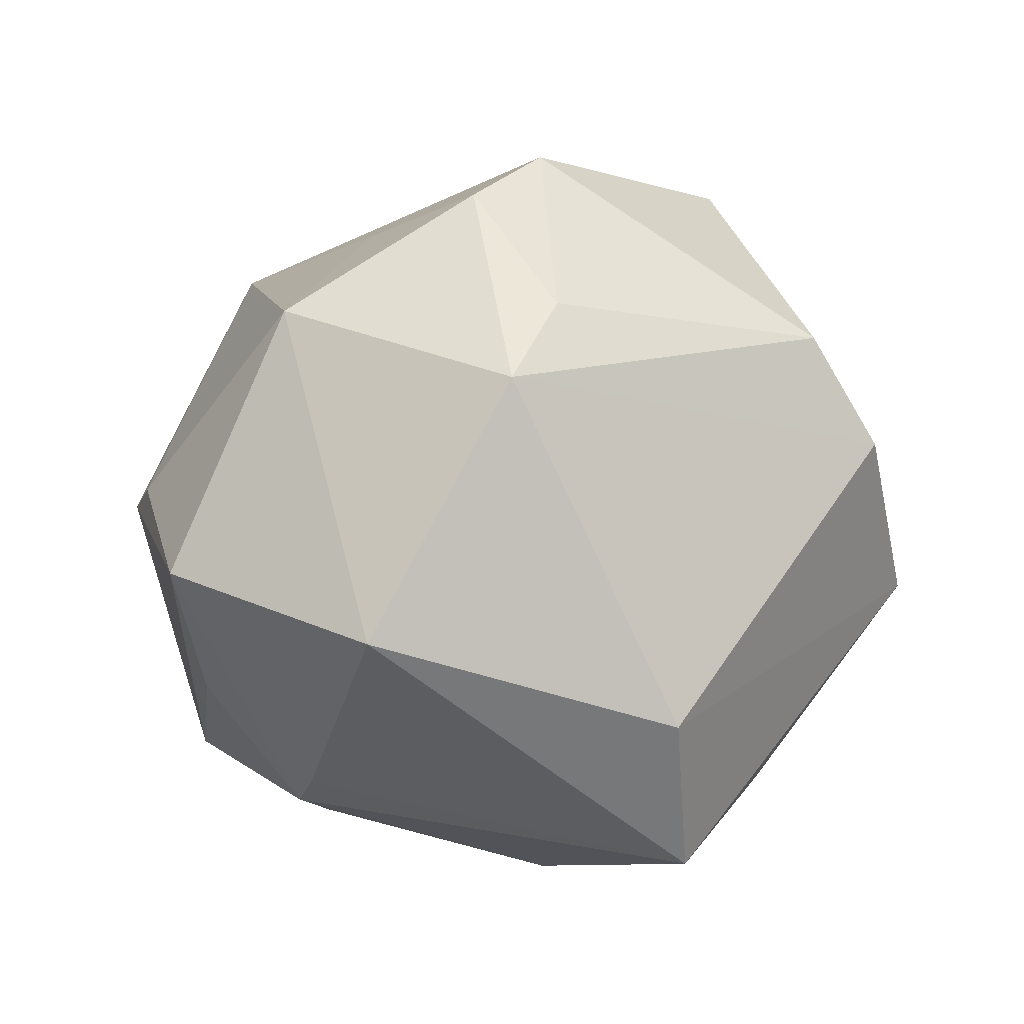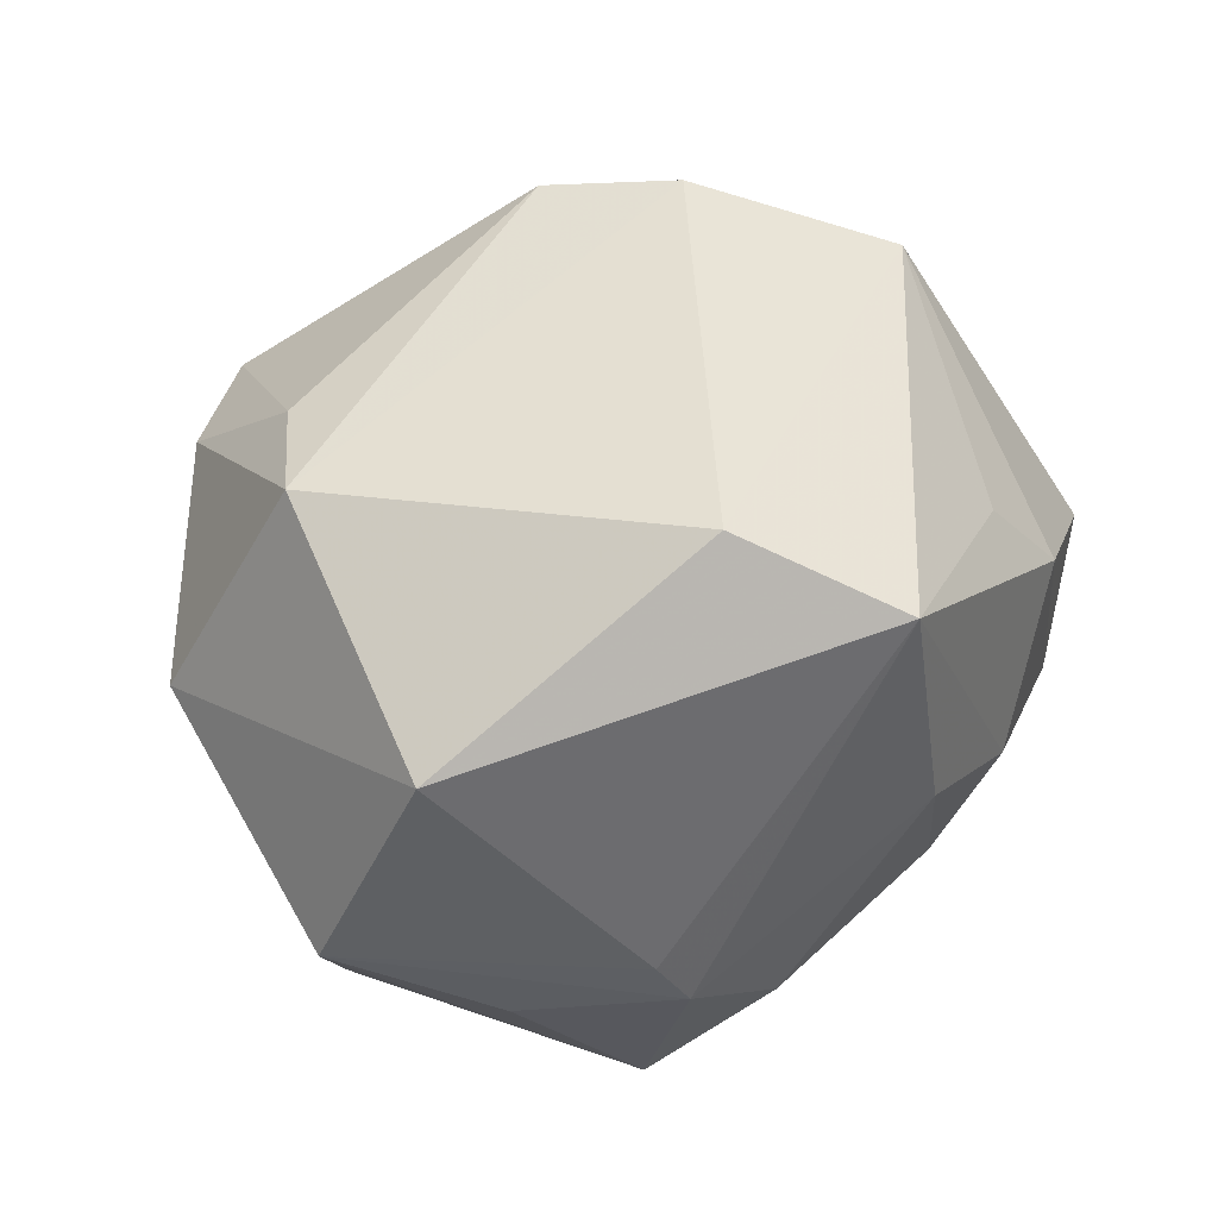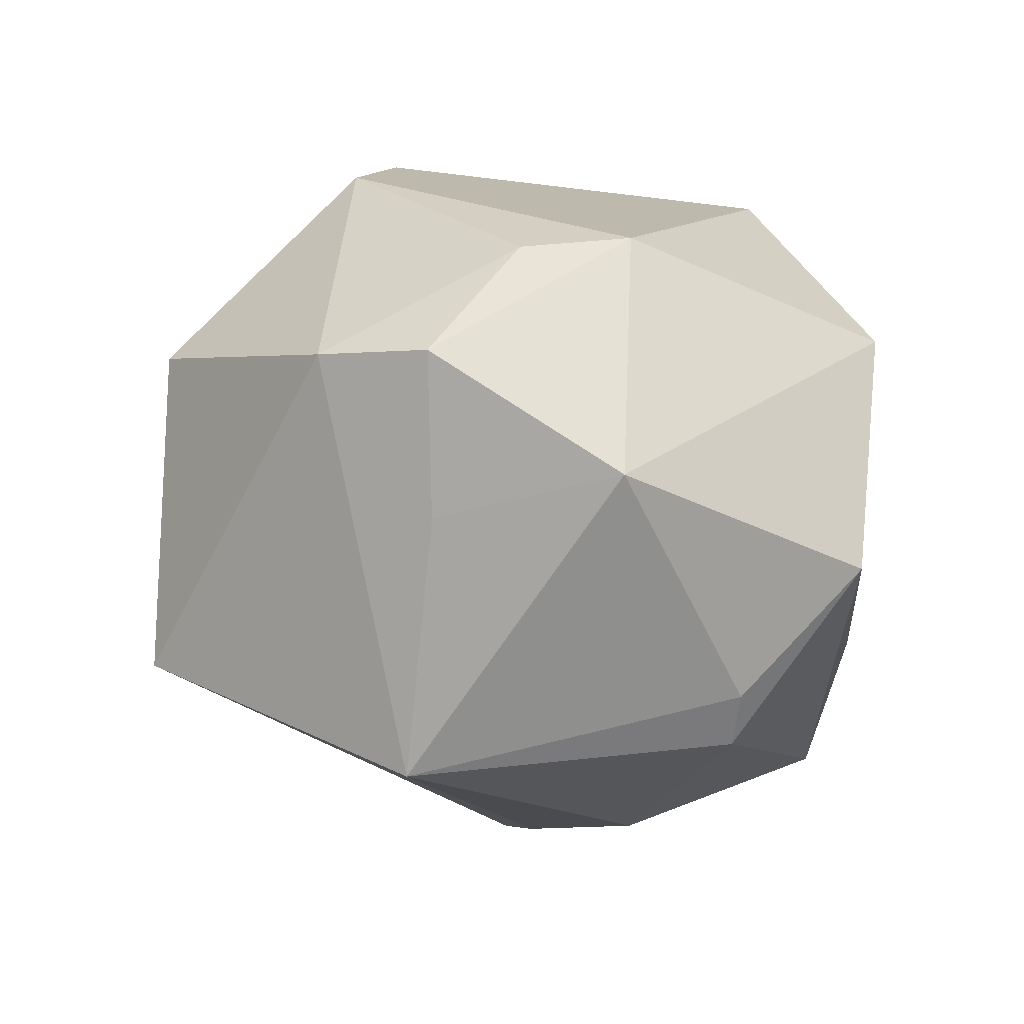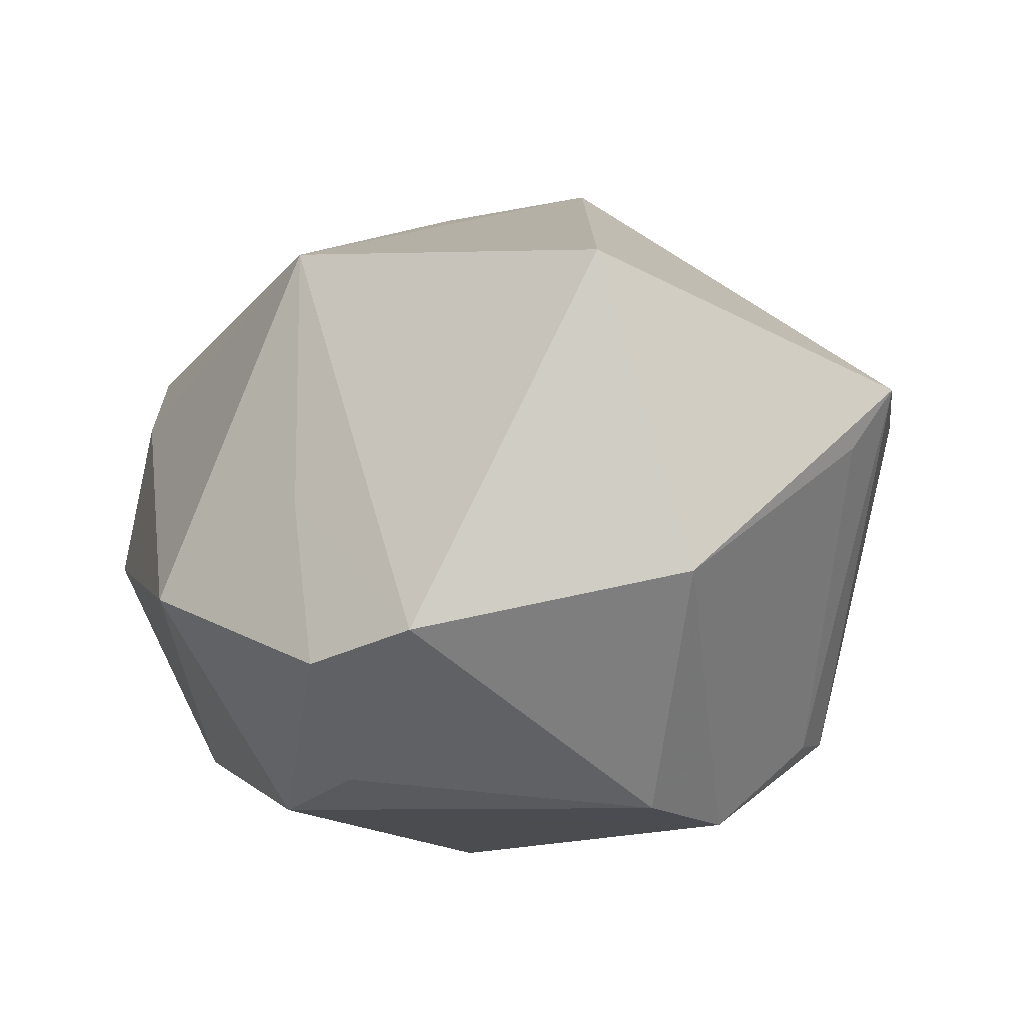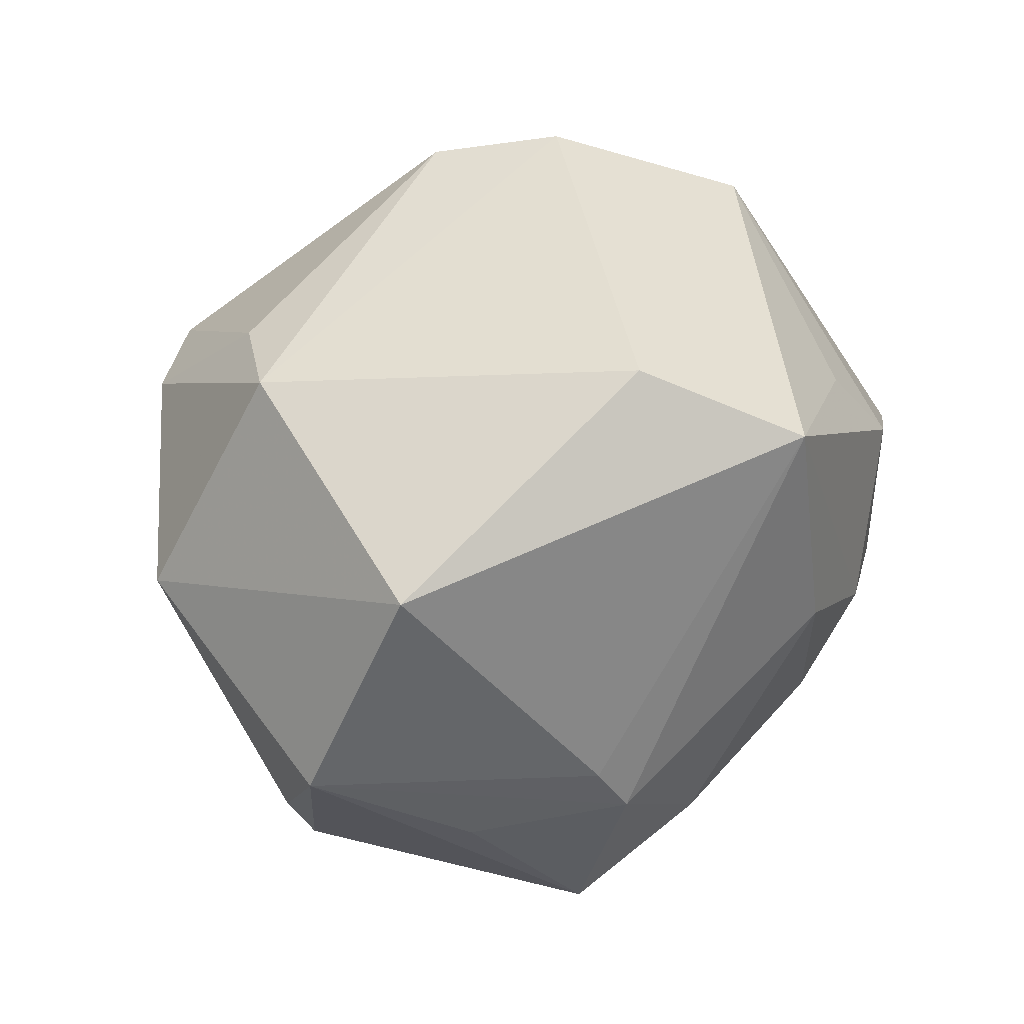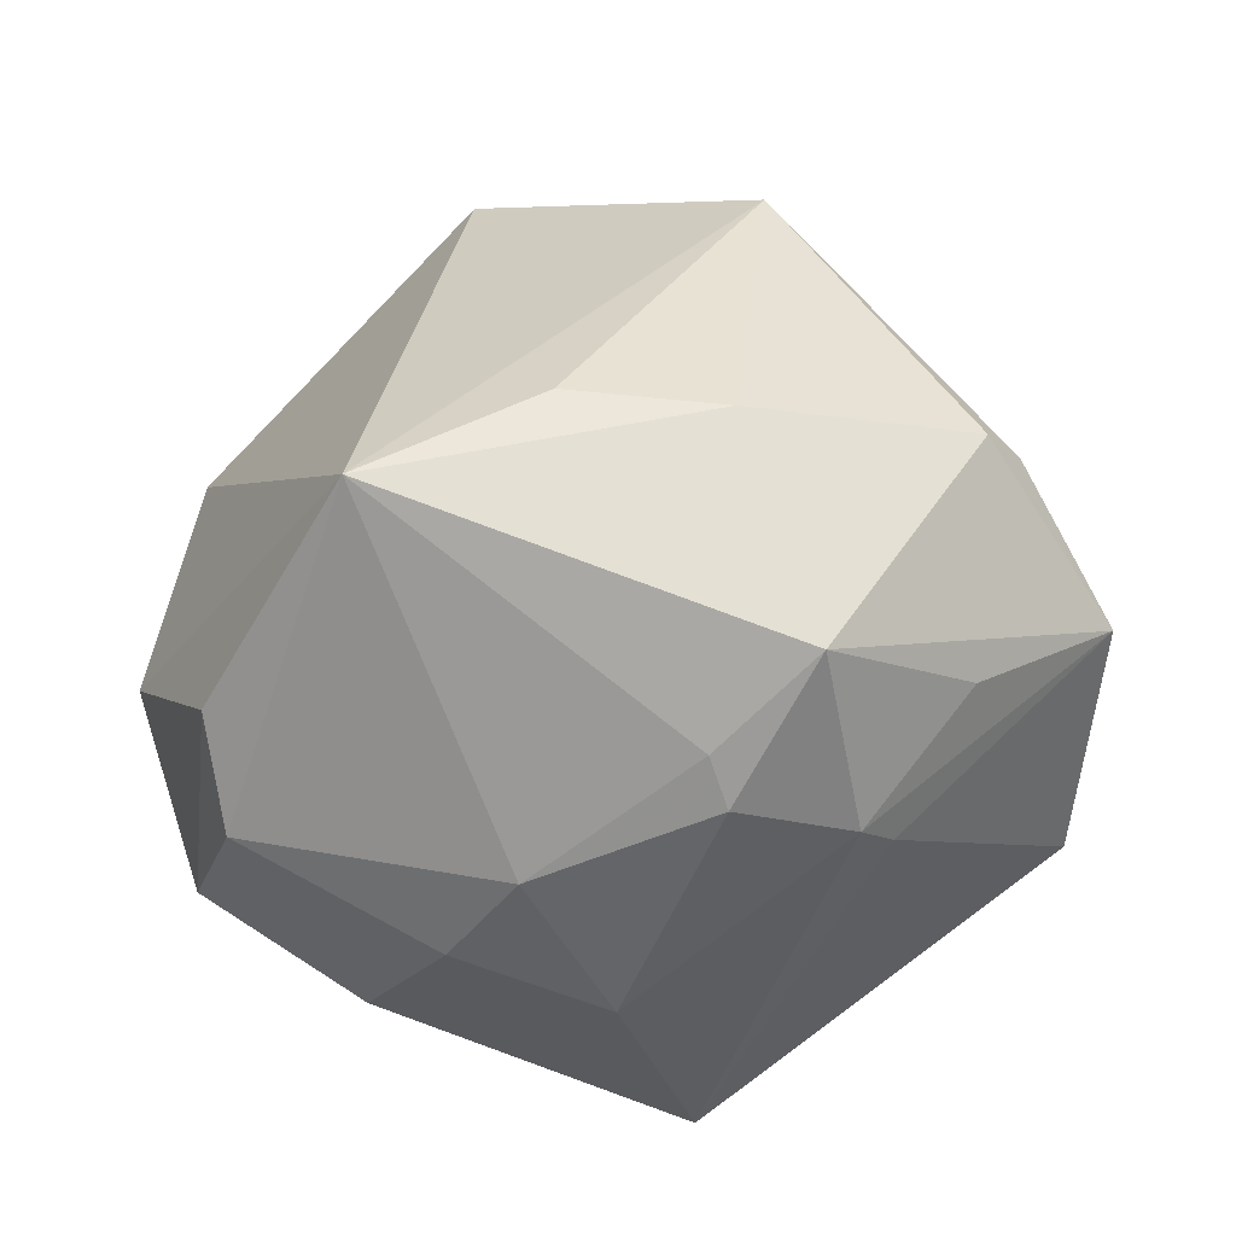
<metadata>
{"format":"obj","ext":"obj","renderer":"f3d","projection":"perspective","resolution":1024,"background":"white","views":[{"elev":-6.3,"azim":-46.0,"up":"+Y"},{"elev":44.3,"azim":-45.1,"up":"+Z"},{"elev":2.9,"azim":-128.2,"up":"+Z"},{"elev":77.3,"azim":-11.4,"up":"+Y"},{"elev":35.4,"azim":-52.1,"up":"+Z"},{"elev":-36.2,"azim":-171.3,"up":"+Y"}]}
</metadata>
<code>
v -0.04425 0.02091 0.004744
v 0.02836 -0.03531 0.01128
v 0.008343 0.02012 0.04063
v -0.01549 0.04192 0.01801
v -0.03423 0.01136 0.03137
v 0.0469 0.02469 -0.002357
v -0.02575 0.03347 -0.0004161
v 0.01348 0.04669 -0.01961
v -0.024 -0.02755 -0.03354
v 0.007632 -0.03841 -0.0148
v 0.05144 -0.004048 -0.004165
v -0.02728 0.03518 0.01845
v 0.0169 0.007862 0.04319
v -0.01718 -0.003413 -0.04053
v -0.003396 -0.04233 0.02975
v 0.0008969 -0.04328 0.002761
v -0.01217 -0.03311 -0.02622
v 0.04048 -0.004482 0.0191
v -0.02795 -0.03284 -0.008418
v -0.01978 0.03275 -0.03046
v 0.01662 -0.04001 -0.005333
v 0.03704 -0.03013 -0.01449
v -0.04049 0.001098 -0.02718
v -0.02586 0.0209 0.03042
v -0.05129 -0.00909 -0.006586
v -0.0001546 -0.001289 -0.04311
v 0.01901 -0.01219 -0.04664
v 0.03755 -0.02183 -0.02464
v 0.02077 -0.03217 0.02121
v -0.01338 -0.03634 -0.02135
v -0.04349 0.002482 -0.02126
v -0.0137 -0.02679 0.03754
v 0.03033 -0.0008261 0.03512
v 0.01671 0.0424 0.0178
v -0.03726 -0.0213 -0.01704
v -0.04474 -0.01797 0.01968
v -0.02513 -0.03496 -0.01371
v 0.04463 -0.0264 0.001321
v 0.04024 0.02661 0.004211
v 0.03355 -0.007877 0.03446
f 20 4 8
f 27 20 8
f 8 6 27
f 32 13 5
f 27 6 11
f 26 20 27
f 23 9 25
f 17 9 27
f 30 9 17
f 32 5 36
f 36 15 32
f 25 19 36
f 19 15 36
f 4 12 24
f 24 12 5
f 7 4 20
f 7 12 4
f 5 12 1
f 25 36 1
f 1 36 5
f 12 7 1
f 1 7 20
f 27 11 28
f 28 11 38
f 38 11 40
f 40 13 32
f 32 15 40
f 4 24 3
f 3 5 13
f 3 24 5
f 34 8 4
f 4 3 34
f 6 8 34
f 34 3 13
f 25 9 35
f 37 15 19
f 37 9 30
f 37 35 9
f 37 19 25
f 25 35 37
f 38 40 2
f 16 37 30
f 15 37 16
f 20 26 14
f 14 23 20
f 9 23 14
f 27 9 14
f 14 26 27
f 31 23 25
f 25 1 31
f 20 23 31
f 31 1 20
f 22 28 38
f 38 2 22
f 27 28 22
f 33 40 6
f 13 40 33
f 18 11 6
f 6 40 18
f 18 40 11
f 29 40 15
f 15 2 29
f 29 2 40
f 21 22 2
f 21 2 15
f 15 16 21
f 39 34 13
f 13 33 39
f 6 34 39
f 39 33 6
f 22 21 10
f 10 17 27
f 27 22 10
f 30 17 10
f 10 16 30
f 10 21 16

</code>
